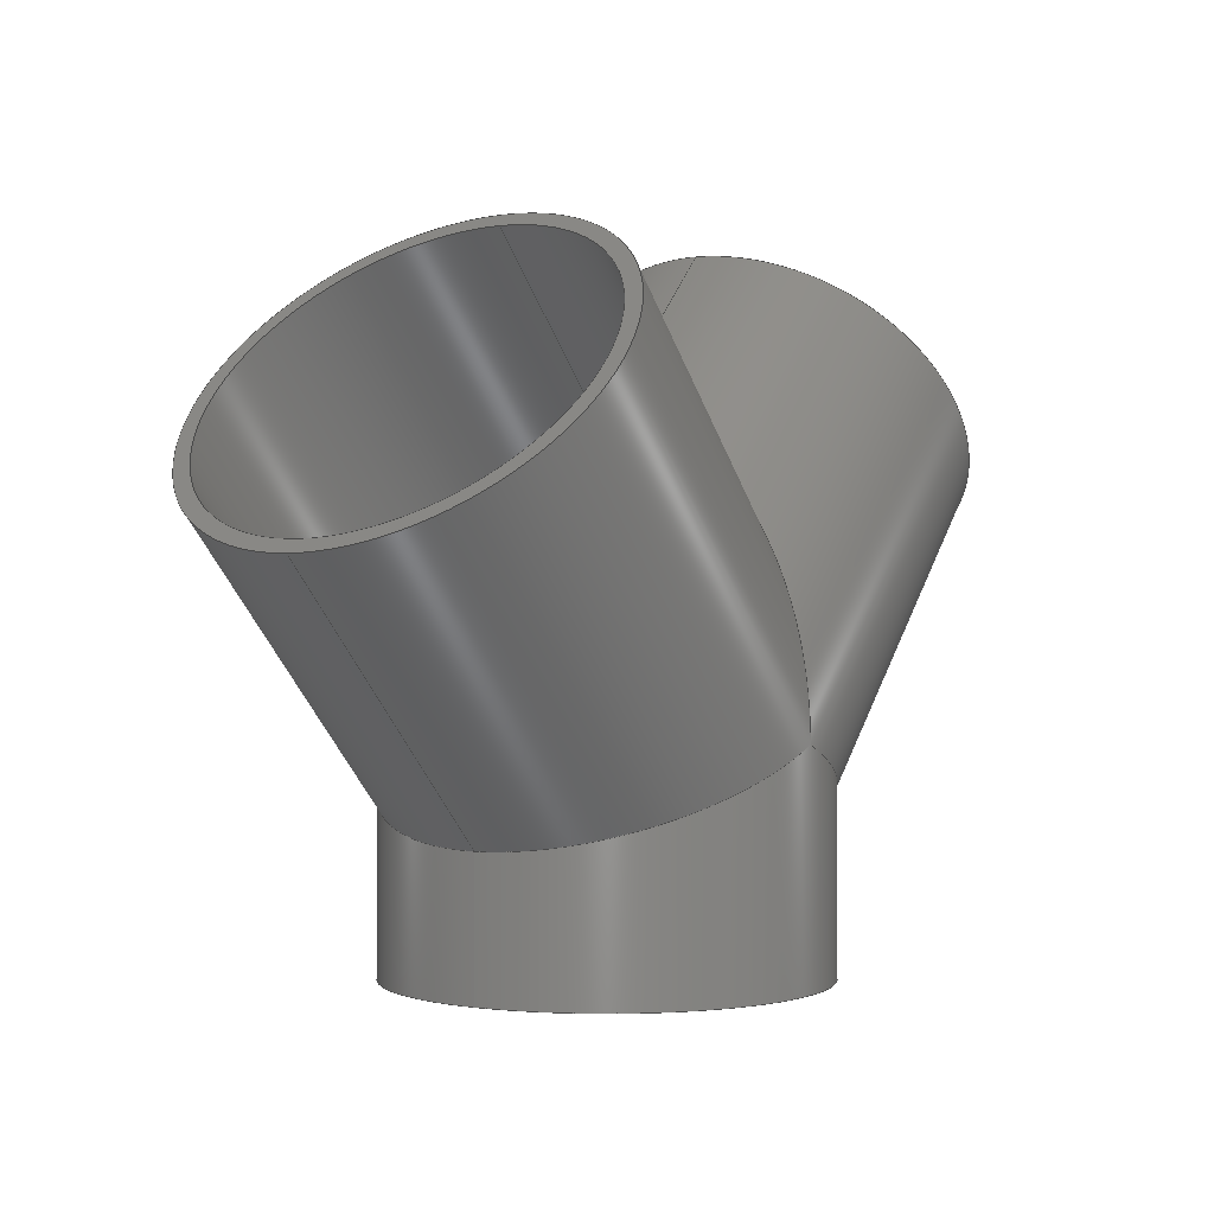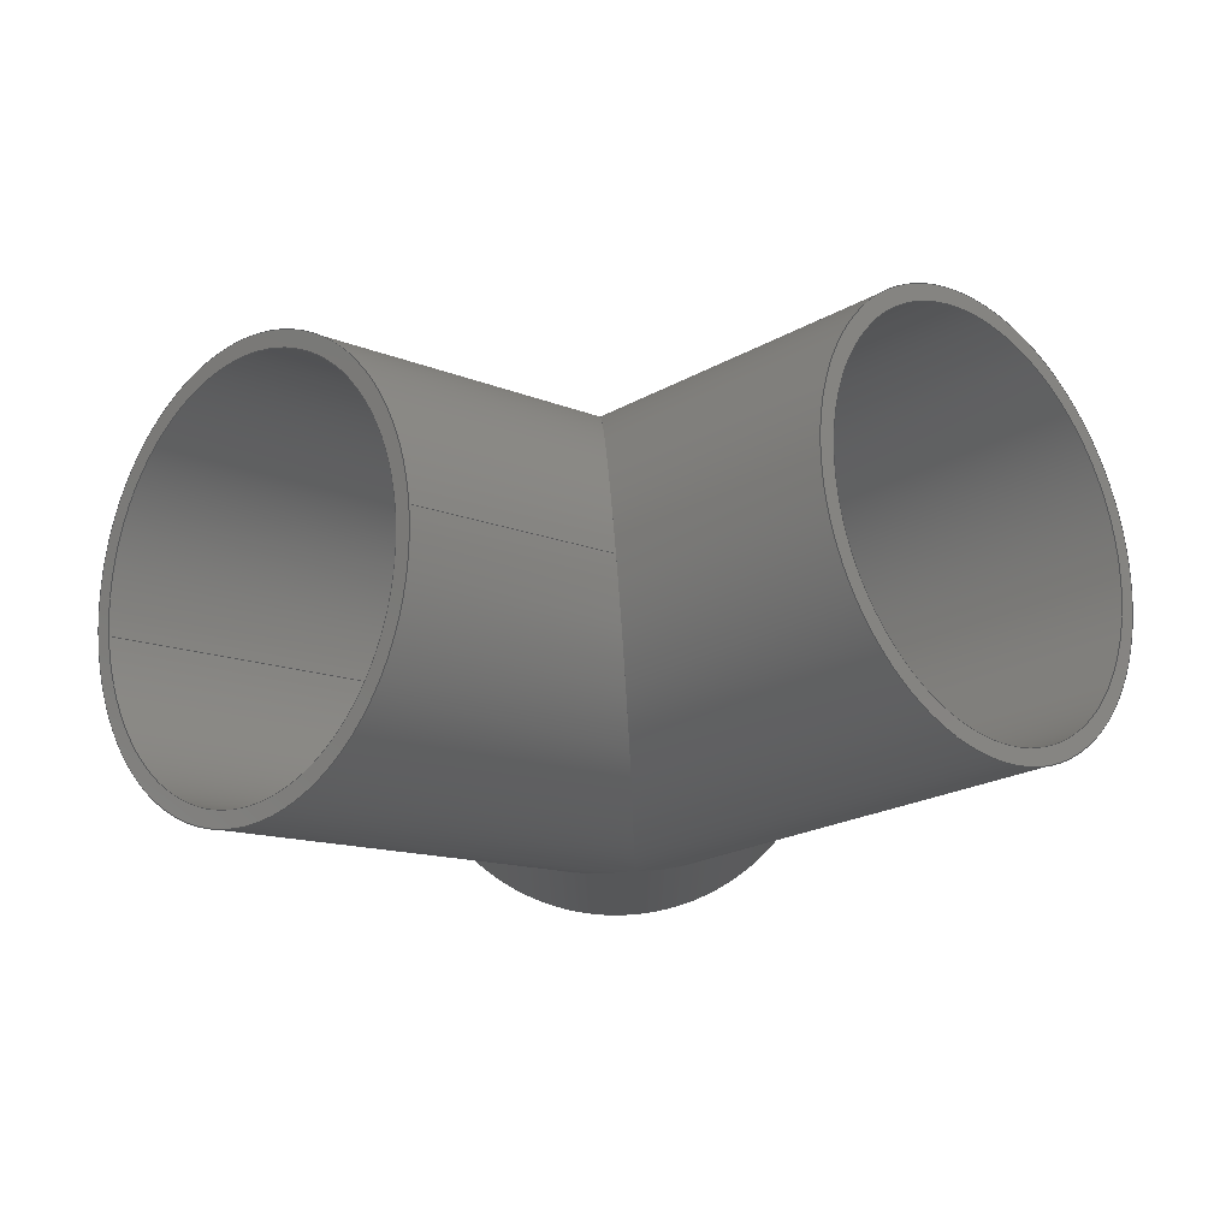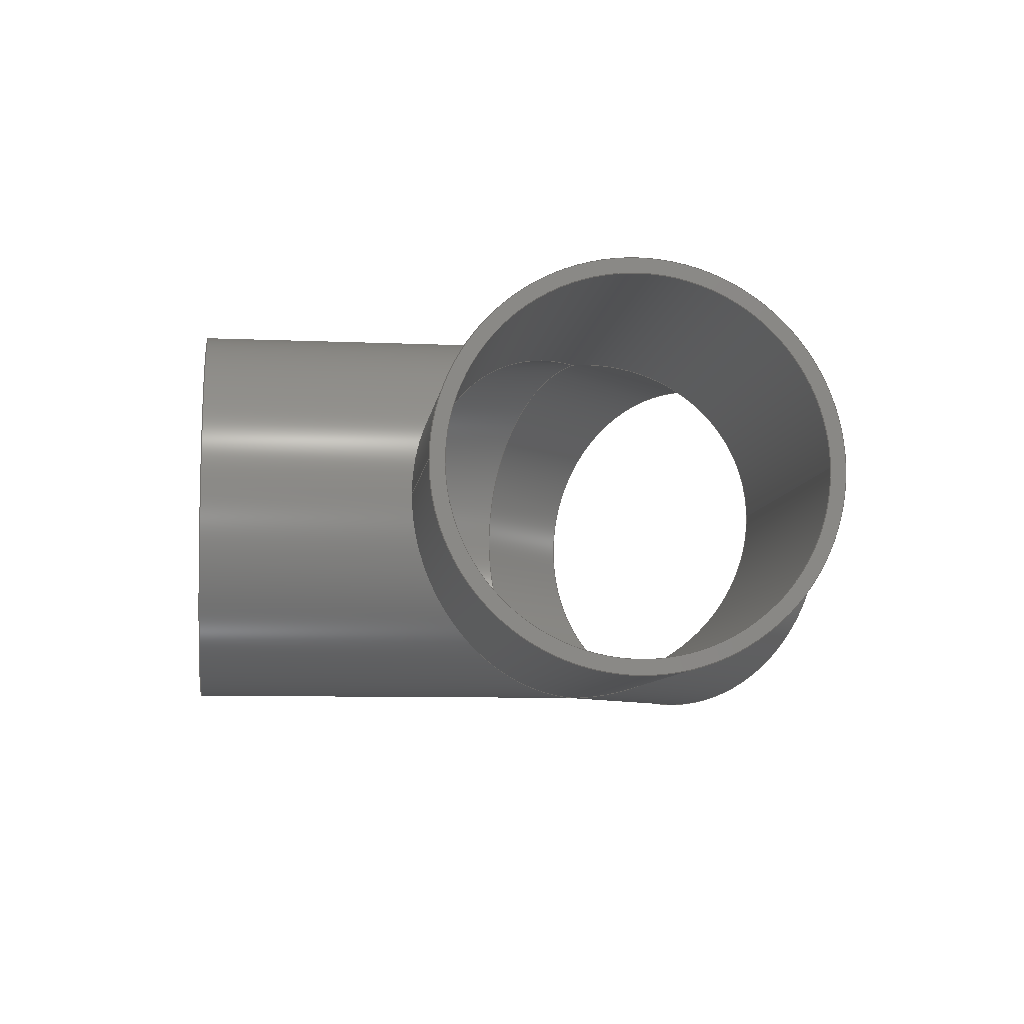
<metadata>
{"format":"step","ext":"stp","renderer":"f3d","projection":"perspective","resolution":1024,"background":"white","views":[{"elev":0.1,"azim":122.3,"up":"+Y"},{"elev":73.0,"azim":-4.5,"up":"+Y"},{"elev":-8.1,"azim":-142.0,"up":"+Z"}]}
</metadata>
<code>
ISO-10303-21;
DATA;
#1=MECHANICAL_DESIGN_GEOMETRIC_PRESENTATION_REPRESENTATION('',(#4),#310);
#2=SHAPE_REPRESENTATION_RELATIONSHIP('SRR','None',#321,#3);
#3=ADVANCED_BREP_SHAPE_REPRESENTATION('',(#5),#309);
#4=STYLED_ITEM('',(#330),#5);
#5=MANIFOLD_SOLID_BREP('Solid3',#156);
#6=FACE_BOUND('',#25,.T.);
#7=FACE_BOUND('',#30,.T.);
#8=FACE_BOUND('',#32,.T.);
#9=PLANE('',#193);
#10=PLANE('',#201);
#11=PLANE('',#202);
#12=FACE_OUTER_BOUND('',#21,.T.);
#13=FACE_OUTER_BOUND('',#22,.T.);
#14=FACE_OUTER_BOUND('',#23,.T.);
#15=FACE_OUTER_BOUND('',#24,.T.);
#16=FACE_OUTER_BOUND('',#26,.T.);
#17=FACE_OUTER_BOUND('',#27,.T.);
#18=FACE_OUTER_BOUND('',#28,.T.);
#19=FACE_OUTER_BOUND('',#29,.T.);
#20=FACE_OUTER_BOUND('',#31,.T.);
#21=EDGE_LOOP('',(#97,#98,#99,#100,#101,#102));
#22=EDGE_LOOP('',(#103,#104,#105,#106,#107,#108));
#23=EDGE_LOOP('',(#109,#110,#111,#112,#113,#114,#115));
#24=EDGE_LOOP('',(#116));
#25=EDGE_LOOP('',(#117));
#26=EDGE_LOOP('',(#118,#119,#120,#121,#122,#123));
#27=EDGE_LOOP('',(#124,#125,#126,#127,#128,#129));
#28=EDGE_LOOP('',(#130,#131,#132,#133,#134,#135,#136));
#29=EDGE_LOOP('',(#137));
#30=EDGE_LOOP('',(#138));
#31=EDGE_LOOP('',(#139));
#32=EDGE_LOOP('',(#140));
#33=CIRCLE('',#180,3.99);
#34=CIRCLE('',#185,3.99);
#35=CIRCLE('',#192,4.312);
#36=CIRCLE('',#195,4.312);
#37=CIRCLE('',#198,4.312);
#38=CIRCLE('',#200,3.99);
#39=LINE('',#267,#45);
#40=LINE('',#276,#46);
#41=LINE('',#289,#47);
#42=LINE('',#294,#48);
#43=LINE('',#299,#49);
#44=LINE('',#303,#50);
#45=VECTOR('',#209,3.99);
#46=VECTOR('',#220,3.99);
#47=VECTOR('',#235,4.312);
#48=VECTOR('',#242,4.312);
#49=VECTOR('',#249,4.312);
#50=VECTOR('',#254,3.99);
#51=ELLIPSE('',#179,5.643,3.99);
#52=ELLIPSE('',#181,5.643,3.99);
#53=ELLIPSE('',#182,4.319,3.99);
#54=ELLIPSE('',#184,4.319,3.99);
#55=ELLIPSE('',#186,4.319,3.99);
#56=ELLIPSE('',#188,4.668,4.312);
#57=ELLIPSE('',#189,6.099,4.312);
#58=ELLIPSE('',#190,6.099,4.312);
#59=ELLIPSE('',#191,4.668,4.312);
#60=ELLIPSE('',#196,4.668,4.312);
#61=VERTEX_POINT('',#263);
#62=VERTEX_POINT('',#264);
#63=VERTEX_POINT('',#266);
#64=VERTEX_POINT('',#269);
#65=VERTEX_POINT('',#273);
#66=VERTEX_POINT('',#275);
#67=VERTEX_POINT('',#280);
#68=VERTEX_POINT('',#281);
#69=VERTEX_POINT('',#283);
#70=VERTEX_POINT('',#285);
#71=VERTEX_POINT('',#288);
#72=VERTEX_POINT('',#293);
#73=VERTEX_POINT('',#298);
#74=VERTEX_POINT('',#302);
#75=EDGE_CURVE('',#61,#62,#51,.T.);
#76=EDGE_CURVE('',#62,#63,#39,.T.);
#77=EDGE_CURVE('',#63,#63,#33,.T.);
#78=EDGE_CURVE('',#62,#64,#52,.T.);
#79=EDGE_CURVE('',#61,#64,#53,.T.);
#80=EDGE_CURVE('',#64,#65,#54,.T.);
#81=EDGE_CURVE('',#65,#66,#40,.T.);
#82=EDGE_CURVE('',#66,#66,#34,.T.);
#83=EDGE_CURVE('',#65,#61,#55,.T.);
#84=EDGE_CURVE('',#67,#68,#56,.T.);
#85=EDGE_CURVE('',#69,#67,#57,.T.);
#86=EDGE_CURVE('',#70,#69,#58,.T.);
#87=EDGE_CURVE('',#68,#70,#59,.T.);
#88=EDGE_CURVE('',#68,#71,#41,.T.);
#89=EDGE_CURVE('',#71,#71,#35,.T.);
#90=EDGE_CURVE('',#68,#72,#42,.T.);
#91=EDGE_CURVE('',#72,#72,#36,.T.);
#92=EDGE_CURVE('',#70,#67,#60,.T.);
#93=EDGE_CURVE('',#69,#73,#43,.T.);
#94=EDGE_CURVE('',#73,#73,#37,.T.);
#95=EDGE_CURVE('',#65,#74,#44,.T.);
#96=EDGE_CURVE('',#74,#74,#38,.T.);
#97=ORIENTED_EDGE('',*,*,#75,.T.);
#98=ORIENTED_EDGE('',*,*,#76,.T.);
#99=ORIENTED_EDGE('',*,*,#77,.F.);
#100=ORIENTED_EDGE('',*,*,#76,.F.);
#101=ORIENTED_EDGE('',*,*,#78,.T.);
#102=ORIENTED_EDGE('',*,*,#79,.F.);
#103=ORIENTED_EDGE('',*,*,#80,.T.);
#104=ORIENTED_EDGE('',*,*,#81,.T.);
#105=ORIENTED_EDGE('',*,*,#82,.T.);
#106=ORIENTED_EDGE('',*,*,#81,.F.);
#107=ORIENTED_EDGE('',*,*,#83,.T.);
#108=ORIENTED_EDGE('',*,*,#79,.T.);
#109=ORIENTED_EDGE('',*,*,#84,.F.);
#110=ORIENTED_EDGE('',*,*,#85,.F.);
#111=ORIENTED_EDGE('',*,*,#86,.F.);
#112=ORIENTED_EDGE('',*,*,#87,.F.);
#113=ORIENTED_EDGE('',*,*,#88,.T.);
#114=ORIENTED_EDGE('',*,*,#89,.F.);
#115=ORIENTED_EDGE('',*,*,#88,.F.);
#116=ORIENTED_EDGE('',*,*,#89,.T.);
#117=ORIENTED_EDGE('',*,*,#77,.T.);
#118=ORIENTED_EDGE('',*,*,#84,.T.);
#119=ORIENTED_EDGE('',*,*,#90,.T.);
#120=ORIENTED_EDGE('',*,*,#91,.T.);
#121=ORIENTED_EDGE('',*,*,#90,.F.);
#122=ORIENTED_EDGE('',*,*,#87,.T.);
#123=ORIENTED_EDGE('',*,*,#92,.T.);
#124=ORIENTED_EDGE('',*,*,#86,.T.);
#125=ORIENTED_EDGE('',*,*,#93,.T.);
#126=ORIENTED_EDGE('',*,*,#94,.F.);
#127=ORIENTED_EDGE('',*,*,#93,.F.);
#128=ORIENTED_EDGE('',*,*,#85,.T.);
#129=ORIENTED_EDGE('',*,*,#92,.F.);
#130=ORIENTED_EDGE('',*,*,#80,.F.);
#131=ORIENTED_EDGE('',*,*,#78,.F.);
#132=ORIENTED_EDGE('',*,*,#75,.F.);
#133=ORIENTED_EDGE('',*,*,#83,.F.);
#134=ORIENTED_EDGE('',*,*,#95,.T.);
#135=ORIENTED_EDGE('',*,*,#96,.F.);
#136=ORIENTED_EDGE('',*,*,#95,.F.);
#137=ORIENTED_EDGE('',*,*,#94,.T.);
#138=ORIENTED_EDGE('',*,*,#96,.T.);
#139=ORIENTED_EDGE('',*,*,#91,.F.);
#140=ORIENTED_EDGE('',*,*,#82,.F.);
#141=CYLINDRICAL_SURFACE('',#178,3.99);
#142=CYLINDRICAL_SURFACE('',#183,3.99);
#143=CYLINDRICAL_SURFACE('',#187,4.312);
#144=CYLINDRICAL_SURFACE('',#194,4.312);
#145=CYLINDRICAL_SURFACE('',#197,4.312);
#146=CYLINDRICAL_SURFACE('',#199,3.99);
#147=ADVANCED_FACE('',(#12),#141,.F.);
#148=ADVANCED_FACE('',(#13),#142,.F.);
#149=ADVANCED_FACE('',(#14),#143,.T.);
#150=ADVANCED_FACE('',(#15,#6),#9,.T.);
#151=ADVANCED_FACE('',(#16),#144,.T.);
#152=ADVANCED_FACE('',(#17),#145,.T.);
#153=ADVANCED_FACE('',(#18),#146,.F.);
#154=ADVANCED_FACE('',(#19,#7),#10,.T.);
#155=ADVANCED_FACE('',(#20,#8),#11,.F.);
#156=CLOSED_SHELL('',(#147,#148,#149,#150,#151,#152,#153,#154,#155));
#157=DERIVED_UNIT_ELEMENT(#159,1);
#158=DERIVED_UNIT_ELEMENT(#315,-3);
#159=(
CONVERSION_BASED_UNIT('gram',#161)
MASS_UNIT()
NAMED_UNIT(#312)
);
#160=(
MASS_UNIT()
NAMED_UNIT(*)
SI_UNIT(.KILO.,.GRAM.)
);
#161=MASS_MEASURE_WITH_UNIT(MASS_MEASURE(0.001),#160);
#162=DERIVED_UNIT((#157,#158));
#163=MEASURE_REPRESENTATION_ITEM('density measure',
POSITIVE_RATIO_MEASURE(1),#162);
#164=PROPERTY_DEFINITION_REPRESENTATION(#169,#166);
#165=PROPERTY_DEFINITION_REPRESENTATION(#170,#167);
#166=REPRESENTATION('material name',(#168),#309);
#167=REPRESENTATION('density',(#163),#309);
#168=DESCRIPTIVE_REPRESENTATION_ITEM('Generic','Generic');
#169=PROPERTY_DEFINITION('material property','material name',#323);
#170=PROPERTY_DEFINITION('material property','density of part',#323);
#171=DATE_TIME_ROLE('creation_date');
#172=APPLIED_DATE_AND_TIME_ASSIGNMENT(#173,#171,(#323));
#173=DATE_AND_TIME(#174,#175);
#174=CALENDAR_DATE(2023,21,11);
#175=LOCAL_TIME(0,0,0,#176);
#176=COORDINATED_UNIVERSAL_TIME_OFFSET(0,0,.BEHIND.);
#177=AXIS2_PLACEMENT_3D('placement',#261,#203,#204);
#178=AXIS2_PLACEMENT_3D('',#262,#205,#206);
#179=AXIS2_PLACEMENT_3D('',#265,#207,#208);
#180=AXIS2_PLACEMENT_3D('',#268,#210,#211);
#181=AXIS2_PLACEMENT_3D('',#270,#212,#213);
#182=AXIS2_PLACEMENT_3D('',#271,#214,#215);
#183=AXIS2_PLACEMENT_3D('',#272,#216,#217);
#184=AXIS2_PLACEMENT_3D('',#274,#218,#219);
#185=AXIS2_PLACEMENT_3D('',#277,#221,#222);
#186=AXIS2_PLACEMENT_3D('',#278,#223,#224);
#187=AXIS2_PLACEMENT_3D('',#279,#225,#226);
#188=AXIS2_PLACEMENT_3D('',#282,#227,#228);
#189=AXIS2_PLACEMENT_3D('',#284,#229,#230);
#190=AXIS2_PLACEMENT_3D('',#286,#231,#232);
#191=AXIS2_PLACEMENT_3D('',#287,#233,#234);
#192=AXIS2_PLACEMENT_3D('',#290,#236,#237);
#193=AXIS2_PLACEMENT_3D('',#291,#238,#239);
#194=AXIS2_PLACEMENT_3D('',#292,#240,#241);
#195=AXIS2_PLACEMENT_3D('',#295,#243,#244);
#196=AXIS2_PLACEMENT_3D('',#296,#245,#246);
#197=AXIS2_PLACEMENT_3D('',#297,#247,#248);
#198=AXIS2_PLACEMENT_3D('',#300,#250,#251);
#199=AXIS2_PLACEMENT_3D('',#301,#252,#253);
#200=AXIS2_PLACEMENT_3D('',#304,#255,#256);
#201=AXIS2_PLACEMENT_3D('',#305,#257,#258);
#202=AXIS2_PLACEMENT_3D('',#306,#259,#260);
#203=DIRECTION('axis',(0,0,1));
#204=DIRECTION('refdir',(1,0,0));
#205=DIRECTION('center_axis',(-0.7071,-0.7071,0));
#206=DIRECTION('ref_axis',(0.7071,-0.7071,0));
#207=DIRECTION('center_axis',(-1,2.478e-16,0));
#208=DIRECTION('ref_axis',(-3.098e-16,-1,0));
#209=DIRECTION('',(0.7071,0.7071,0));
#210=DIRECTION('center_axis',(-0.7071,-0.7071,0));
#211=DIRECTION('ref_axis',(0.7071,-0.7071,0));
#212=DIRECTION('center_axis',(-1,2.478e-16,0));
#213=DIRECTION('ref_axis',(-3.098e-16,-1,0));
#214=DIRECTION('center_axis',(0.3827,0.9239,0));
#215=DIRECTION('ref_axis',(-0.9239,0.3827,0));
#216=DIRECTION('center_axis',(0,1,0));
#217=DIRECTION('ref_axis',(1,0,0));
#218=DIRECTION('center_axis',(-0.3827,0.9239,0));
#219=DIRECTION('ref_axis',(-0.9239,-0.3827,0));
#220=DIRECTION('',(0,-1,0));
#221=DIRECTION('center_axis',(0,-1,0));
#222=DIRECTION('ref_axis',(1,0,0));
#223=DIRECTION('center_axis',(-0.3827,0.9239,0));
#224=DIRECTION('ref_axis',(-0.9239,-0.3827,0));
#225=DIRECTION('center_axis',(-0.7071,-0.7071,0));
#226=DIRECTION('ref_axis',(-0.7071,0.7071,0));
#227=DIRECTION('center_axis',(-0.3827,-0.9239,0));
#228=DIRECTION('ref_axis',(-0.9239,0.3827,0));
#229=DIRECTION('center_axis',(-1,-2.293e-16,0));
#230=DIRECTION('ref_axis',(-2.293e-16,1,0));
#231=DIRECTION('center_axis',(-1,-2.293e-16,0));
#232=DIRECTION('ref_axis',(-2.293e-16,1,0));
#233=DIRECTION('center_axis',(-0.3827,-0.9239,0));
#234=DIRECTION('ref_axis',(-0.9239,0.3827,0));
#235=DIRECTION('',(0.7071,0.7071,0));
#236=DIRECTION('center_axis',(0.7071,0.7071,0));
#237=DIRECTION('ref_axis',(-0.7071,0.7071,0));
#238=DIRECTION('center_axis',(0.7071,0.7071,0));
#239=DIRECTION('ref_axis',(0,0,-1));
#240=DIRECTION('center_axis',(0,1,0));
#241=DIRECTION('ref_axis',(-1,0,0));
#242=DIRECTION('',(0,-1,0));
#243=DIRECTION('center_axis',(0,1,0));
#244=DIRECTION('ref_axis',(-1,0,0));
#245=DIRECTION('center_axis',(0.3827,-0.9239,0));
#246=DIRECTION('ref_axis',(-0.9239,-0.3827,0));
#247=DIRECTION('center_axis',(0.7071,-0.7071,0));
#248=DIRECTION('ref_axis',(-0.7071,-0.7071,0));
#249=DIRECTION('',(-0.7071,0.7071,0));
#250=DIRECTION('center_axis',(-0.7071,0.7071,0));
#251=DIRECTION('ref_axis',(-0.7071,-0.7071,0));
#252=DIRECTION('center_axis',(0.7071,-0.7071,0));
#253=DIRECTION('ref_axis',(0.7071,0.7071,0));
#254=DIRECTION('',(-0.7071,0.7071,0));
#255=DIRECTION('center_axis',(0.7071,-0.7071,0));
#256=DIRECTION('ref_axis',(0.7071,0.7071,0));
#257=DIRECTION('center_axis',(-0.7071,0.7071,0));
#258=DIRECTION('ref_axis',(0,0,1));
#259=DIRECTION('center_axis',(0,1,0));
#260=DIRECTION('ref_axis',(0,0,1));
#261=CARTESIAN_POINT('',(0,0,0));
#262=CARTESIAN_POINT('Origin',(6.364,10.86,0));
#263=CARTESIAN_POINT('',(2.797e-15,4.5,3.99));
#264=CARTESIAN_POINT('',(-1.049e-15,10.14,-4.887e-16));
#265=CARTESIAN_POINT('Origin',(-2.797e-15,4.5,0));
#266=CARTESIAN_POINT('',(3.542,13.69,4.887e-16));
#267=CARTESIAN_POINT('',(3.542,13.69,-4.887e-16));
#268=CARTESIAN_POINT('Origin',(6.364,10.86,0));
#269=CARTESIAN_POINT('',(2.797e-15,4.5,-3.99));
#270=CARTESIAN_POINT('Origin',(-2.797e-15,4.5,0));
#271=CARTESIAN_POINT('Origin',(0,4.5,0));
#272=CARTESIAN_POINT('Origin',(0,0,0));
#273=CARTESIAN_POINT('',(-3.99,2.847,4.887e-16));
#274=CARTESIAN_POINT('Origin',(0,4.5,0));
#275=CARTESIAN_POINT('',(-3.99,0,4.887e-16));
#276=CARTESIAN_POINT('',(-3.99,0,4.887e-16));
#277=CARTESIAN_POINT('Origin',(0,0,0));
#278=CARTESIAN_POINT('Origin',(0,4.5,0));
#279=CARTESIAN_POINT('Origin',(6.364,10.86,0));
#280=CARTESIAN_POINT('',(2.797e-15,4.5,-4.312));
#281=CARTESIAN_POINT('',(4.312,2.714,5.281e-16));
#282=CARTESIAN_POINT('Origin',(1.399e-15,4.5,0));
#283=CARTESIAN_POINT('',(-2.797e-15,10.6,5.281e-16));
#284=CARTESIAN_POINT('Origin',(-1.399e-15,4.5,0));
#285=CARTESIAN_POINT('',(2.797e-15,4.5,4.312));
#286=CARTESIAN_POINT('Origin',(-1.399e-15,4.5,0));
#287=CARTESIAN_POINT('Origin',(1.399e-15,4.5,0));
#288=CARTESIAN_POINT('',(9.413,7.815,5.281e-16));
#289=CARTESIAN_POINT('',(9.413,7.815,5.281e-16));
#290=CARTESIAN_POINT('Origin',(6.364,10.86,0));
#291=CARTESIAN_POINT('Origin',(6.364,10.86,0));
#292=CARTESIAN_POINT('Origin',(0,0,0));
#293=CARTESIAN_POINT('',(4.312,0,-5.281e-16));
#294=CARTESIAN_POINT('',(4.312,0,-5.281e-16));
#295=CARTESIAN_POINT('Origin',(0,0,0));
#296=CARTESIAN_POINT('Origin',(0,4.5,0));
#297=CARTESIAN_POINT('Origin',(-6.364,10.86,0));
#298=CARTESIAN_POINT('',(-3.315,13.91,5.281e-16));
#299=CARTESIAN_POINT('',(-3.315,13.91,5.281e-16));
#300=CARTESIAN_POINT('Origin',(-6.364,10.86,0));
#301=CARTESIAN_POINT('Origin',(-6.364,10.86,0));
#302=CARTESIAN_POINT('',(-9.186,8.042,4.887e-16));
#303=CARTESIAN_POINT('',(-9.186,8.042,-4.887e-16));
#304=CARTESIAN_POINT('Origin',(-6.364,10.86,0));
#305=CARTESIAN_POINT('Origin',(-6.364,10.86,0));
#306=CARTESIAN_POINT('Origin',(0,0,0));
#307=UNCERTAINTY_MEASURE_WITH_UNIT(LENGTH_MEASURE(0.0003937),
#313,'DISTANCE_ACCURACY_VALUE',
'Maximum model space distance between geometric entities at asserted c
onnectivities');
#308=UNCERTAINTY_MEASURE_WITH_UNIT(LENGTH_MEASURE(0.0003937),
#313,'DISTANCE_ACCURACY_VALUE',
'Maximum model space distance between geometric entities at asserted c
onnectivities');
#309=(
GEOMETRIC_REPRESENTATION_CONTEXT(3)
GLOBAL_UNCERTAINTY_ASSIGNED_CONTEXT((#307))
GLOBAL_UNIT_ASSIGNED_CONTEXT((#313,#317,#318))
REPRESENTATION_CONTEXT('','3D')
);
#310=(
GEOMETRIC_REPRESENTATION_CONTEXT(3)
GLOBAL_UNCERTAINTY_ASSIGNED_CONTEXT((#308))
GLOBAL_UNIT_ASSIGNED_CONTEXT((#313,#317,#318))
REPRESENTATION_CONTEXT('','3D')
);
#311=DIMENSIONAL_EXPONENTS(1,0,0,0,0,0,0);
#312=DIMENSIONAL_EXPONENTS(1,0,0,0,0,0,0);
#313=(
CONVERSION_BASED_UNIT('inch',#316)
LENGTH_UNIT()
NAMED_UNIT(#311)
);
#314=(
LENGTH_UNIT()
NAMED_UNIT(*)
SI_UNIT(.MILLI.,.METRE.)
);
#315=(
LENGTH_UNIT()
NAMED_UNIT(*)
SI_UNIT(.CENTI.,.METRE.)
);
#316=LENGTH_MEASURE_WITH_UNIT(LENGTH_MEASURE(25.4),#314);
#317=(
NAMED_UNIT(*)
PLANE_ANGLE_UNIT()
SI_UNIT($,.RADIAN.)
);
#318=(
NAMED_UNIT(*)
SI_UNIT($,.STERADIAN.)
SOLID_ANGLE_UNIT()
);
#319=SHAPE_DEFINITION_REPRESENTATION(#320,#321);
#320=PRODUCT_DEFINITION_SHAPE('',$,#323);
#321=SHAPE_REPRESENTATION('',(#177),#309);
#322=PRODUCT_DEFINITION_CONTEXT('part definition',#327,'design');
#323=PRODUCT_DEFINITION('WYE-S8-SCH40-90','True Wye',#324,#322);
#324=PRODUCT_DEFINITION_FORMATION('',$,#329);
#325=PRODUCT_RELATED_PRODUCT_CATEGORY('True Wye','True Wye',(#329));
#326=APPLICATION_PROTOCOL_DEFINITION('international standard',
'automotive_design',2009,#327);
#327=APPLICATION_CONTEXT(
'Core Data for Automotive Mechanical Design Process');
#328=PRODUCT_CONTEXT('part definition',#327,'mechanical');
#329=PRODUCT('WYE-S8-SCH40-90','True Wye',$,(#328));
#330=PRESENTATION_STYLE_ASSIGNMENT((#331));
#331=SURFACE_STYLE_USAGE(.BOTH.,#334);
#332=SURFACE_STYLE_RENDERING_WITH_PROPERTIES($,#338,(#333));
#333=SURFACE_STYLE_TRANSPARENT(0);
#334=SURFACE_SIDE_STYLE('',(#335,#332));
#335=SURFACE_STYLE_FILL_AREA(#336);
#336=FILL_AREA_STYLE('',(#337));
#337=FILL_AREA_STYLE_COLOUR('',#338);
#338=COLOUR_RGB('',0.749,0.749,0.749);
ENDSEC;
END-ISO-10303-21;

</code>
